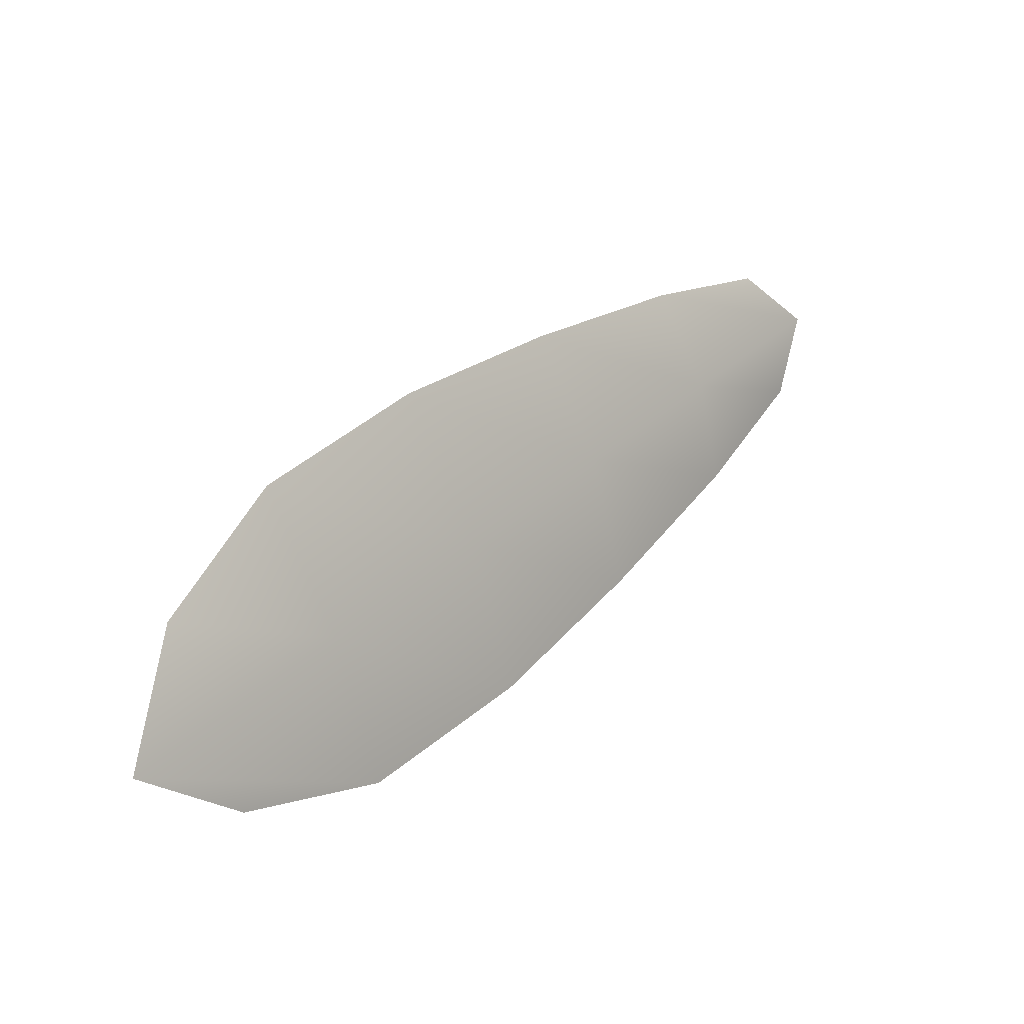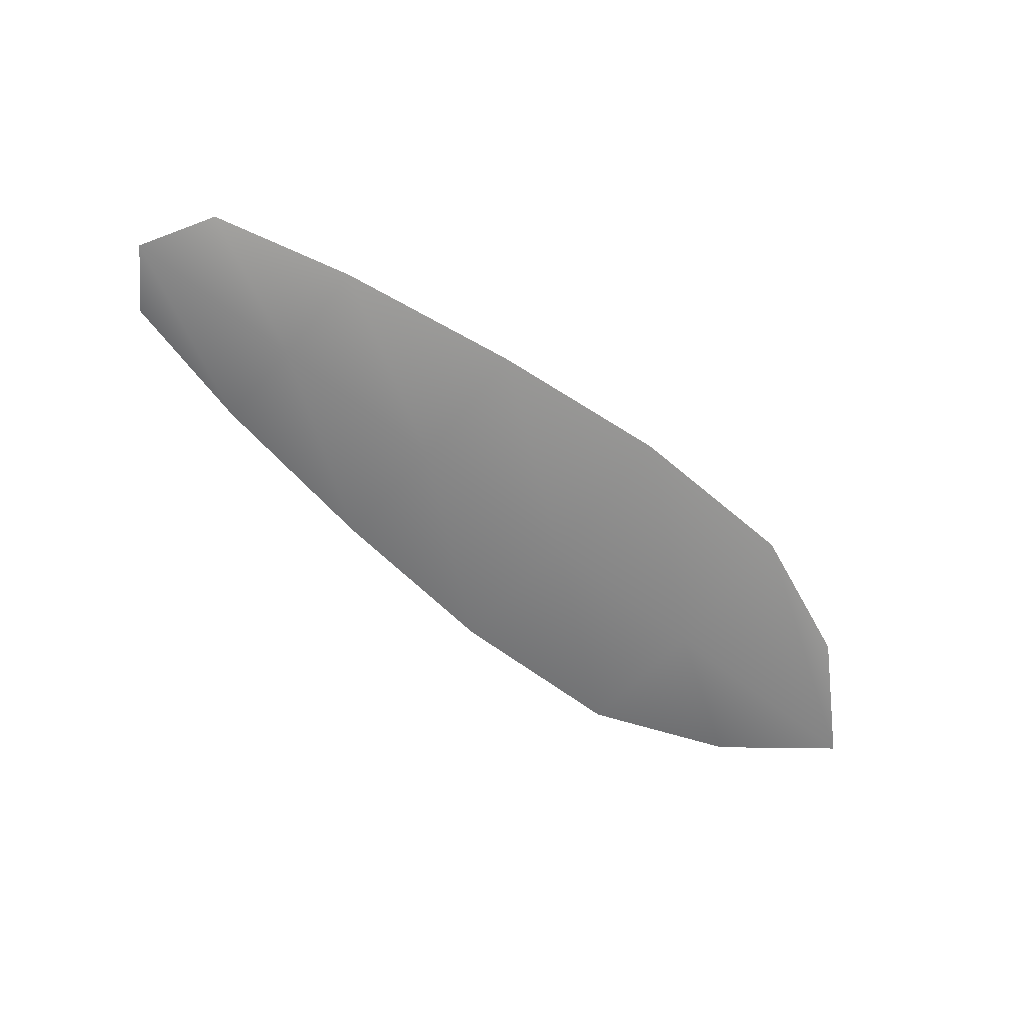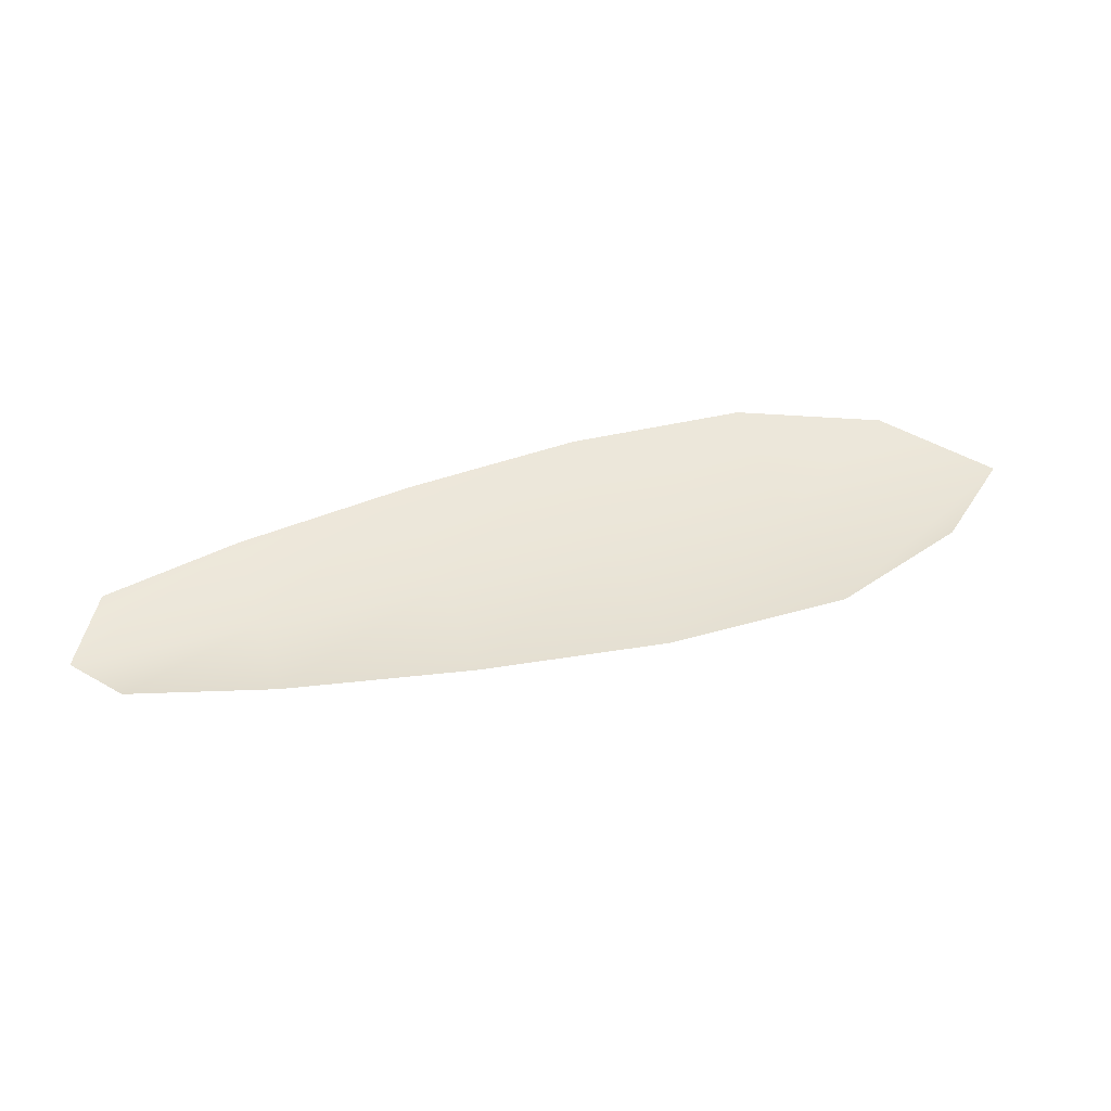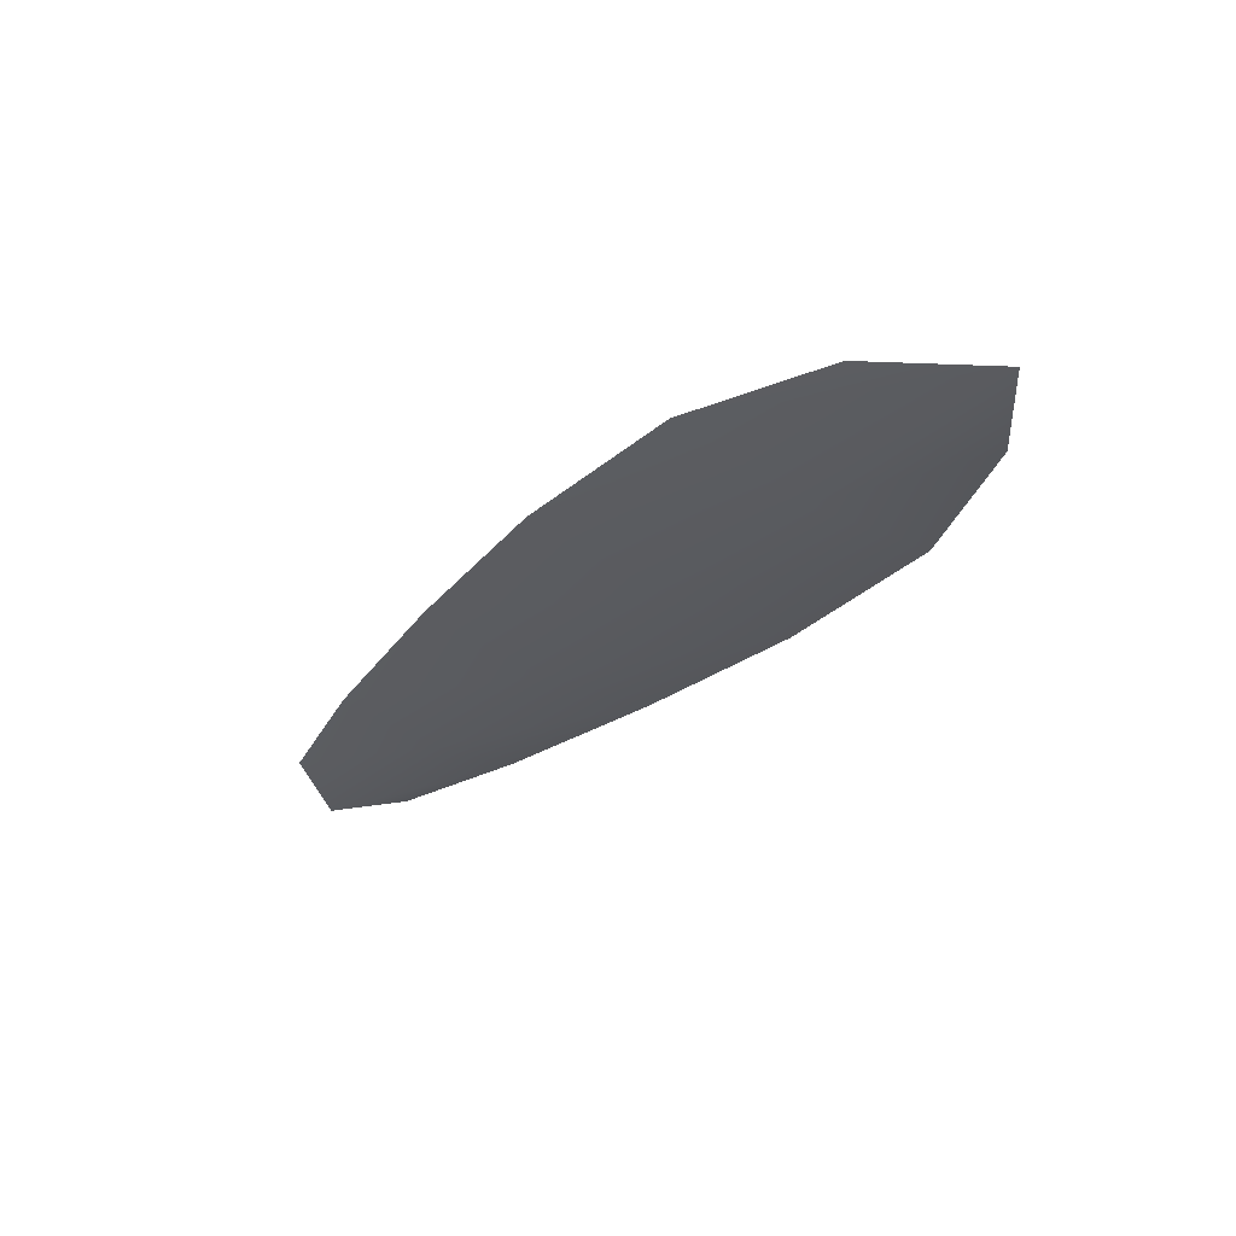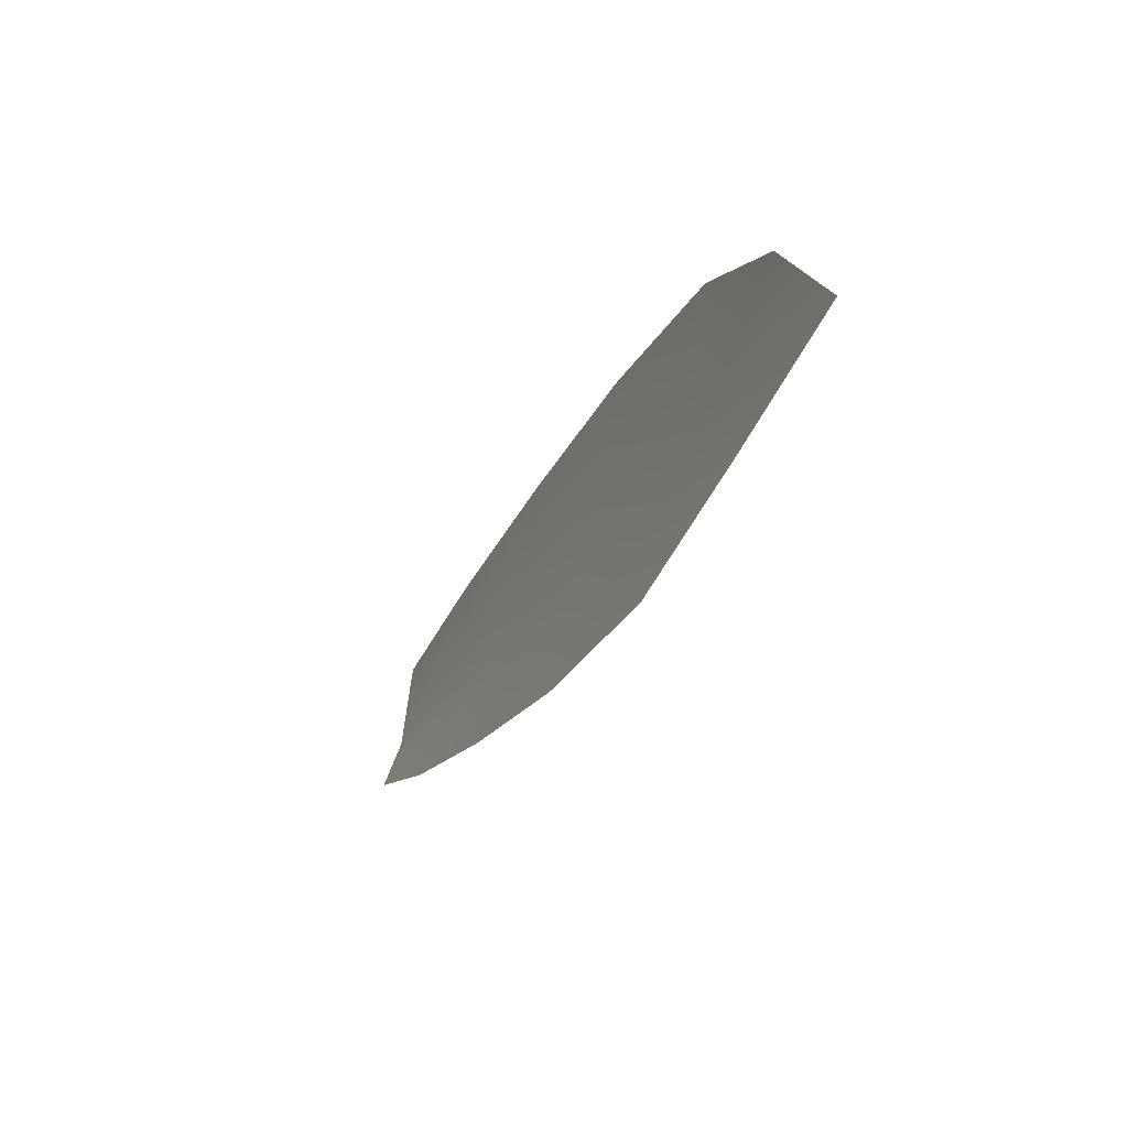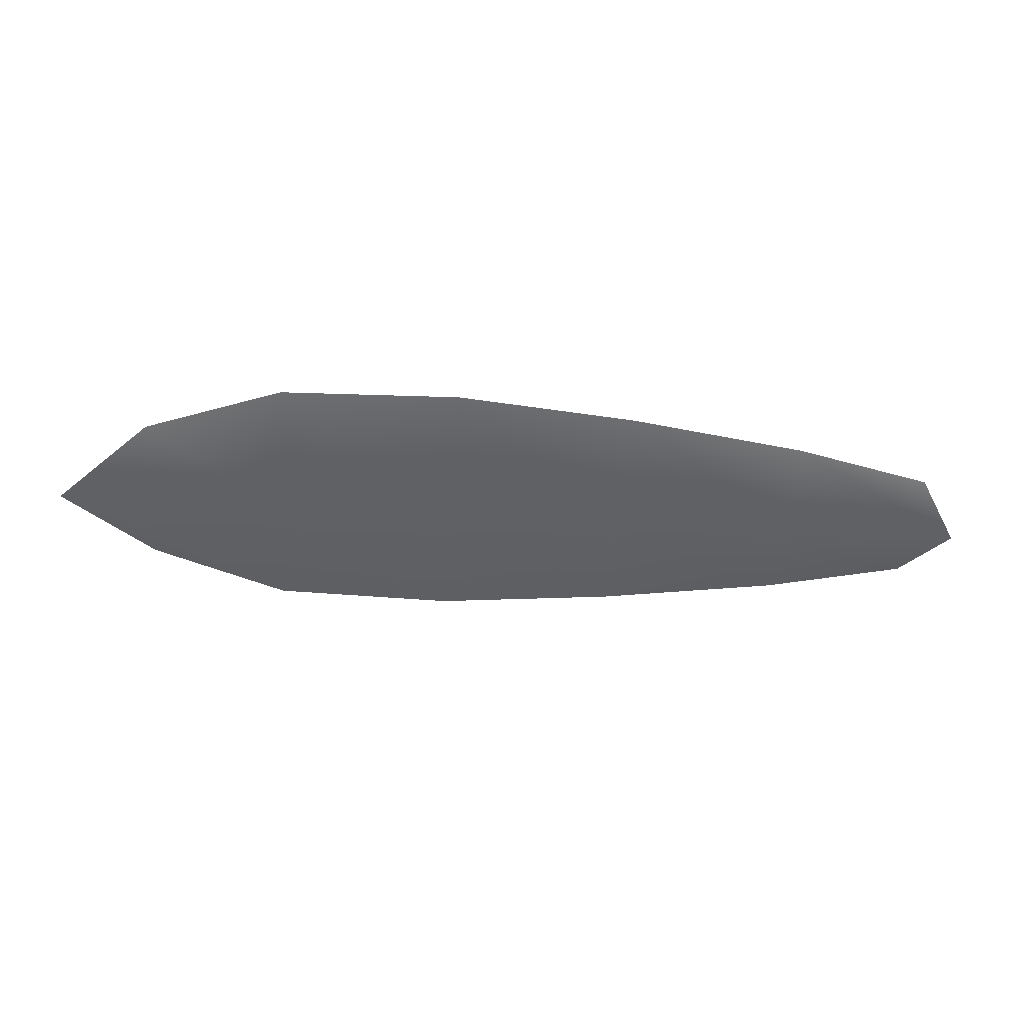
<metadata>
{"format":"obj","ext":"obj","renderer":"f3d","projection":"perspective","resolution":1024,"background":"white","views":[{"elev":-1.1,"azim":135.5,"up":"+Y"},{"elev":-61.2,"azim":-66.0,"up":"+Z"},{"elev":45.8,"azim":-43.5,"up":"+Z"},{"elev":-31.6,"azim":25.0,"up":"+Z"},{"elev":-52.9,"azim":66.4,"up":"+Y"},{"elev":-47.8,"azim":149.3,"up":"+Z"}]}
</metadata>
<code>
o feather_flight_tertiary_062
v 0.37 0.1877 0.01219
v 0.3674 0.1825 0.01228
v 0.4031 0.1723 0.01186
v 0.3996 0.1652 0.01198
v 0.367 0.1859 0.01152
v 0.405 0.1669 0.01116
v 0.3762 0.1863 0.01211
v 0.384 0.1839 0.01202
v 0.3915 0.181 0.01194
v 0.3986 0.1772 0.01187
v 0.393 0.1657 0.01207
v 0.3857 0.1691 0.01215
v 0.3788 0.1735 0.0122
v 0.3722 0.1783 0.01225
v 0.3742 0.1823 0.01145
v 0.3814 0.1787 0.01138
v 0.3886 0.1751 0.01131
v 0.3958 0.1715 0.01124
f 18 10 3 6
f 11 18 6 4
f 5 1 7 15
f 15 7 8 16
f 16 8 9 17
f 17 9 10 18
f 2 5 15 14
f 14 15 16 13
f 13 16 17 12
f 12 17 18 11

</code>
